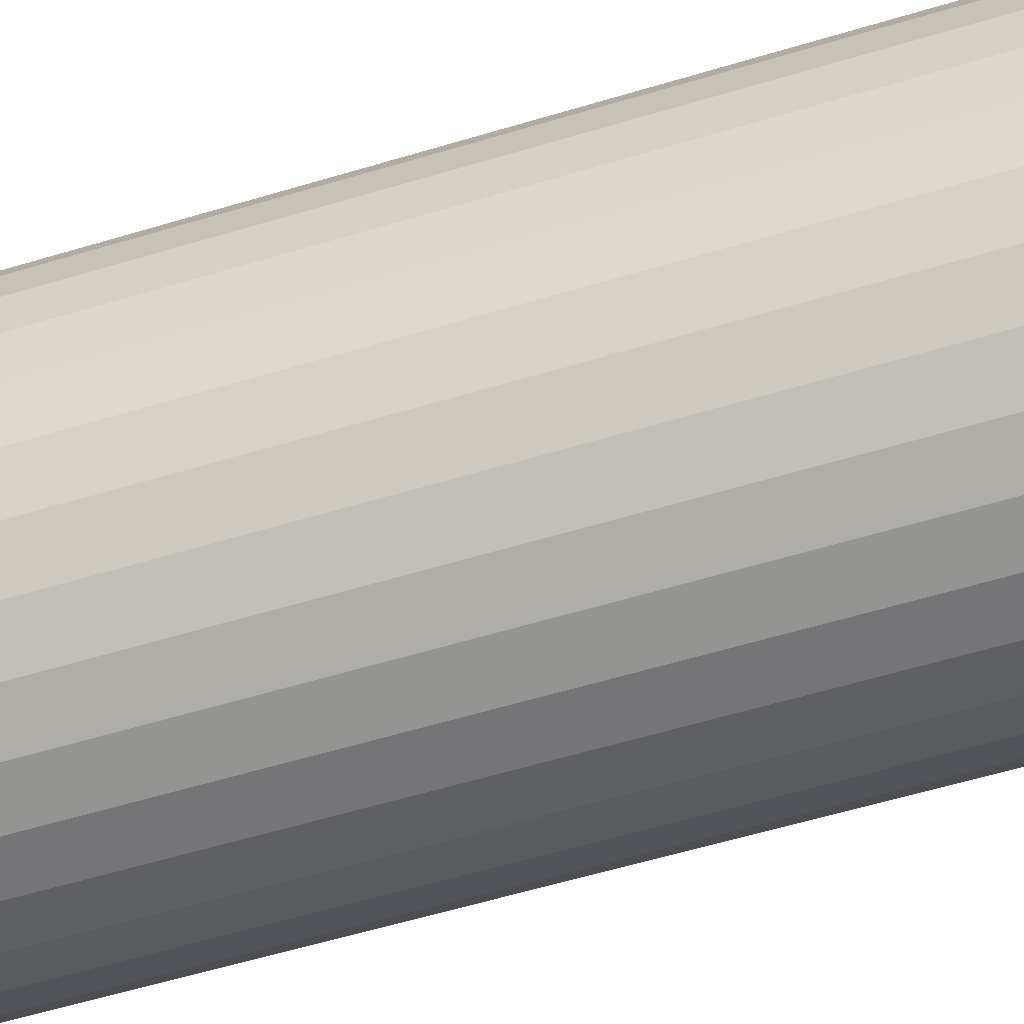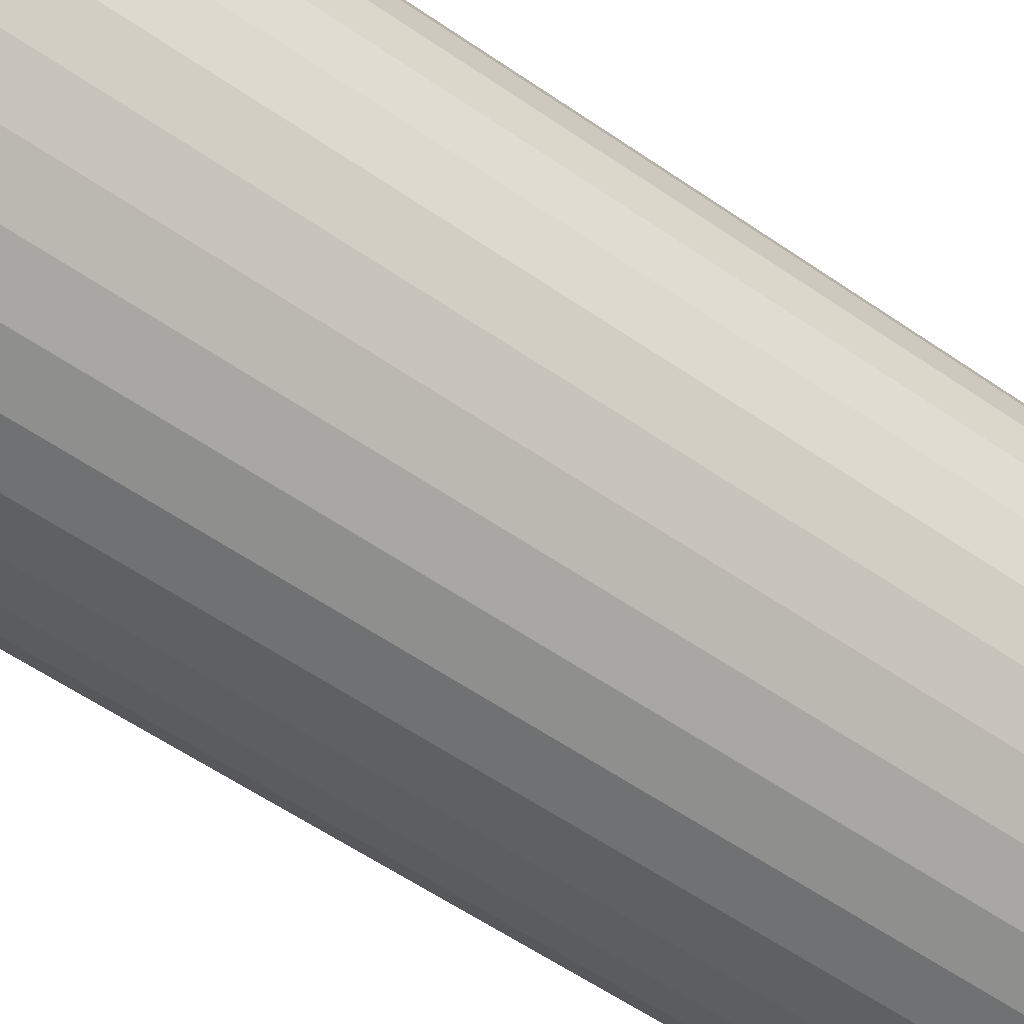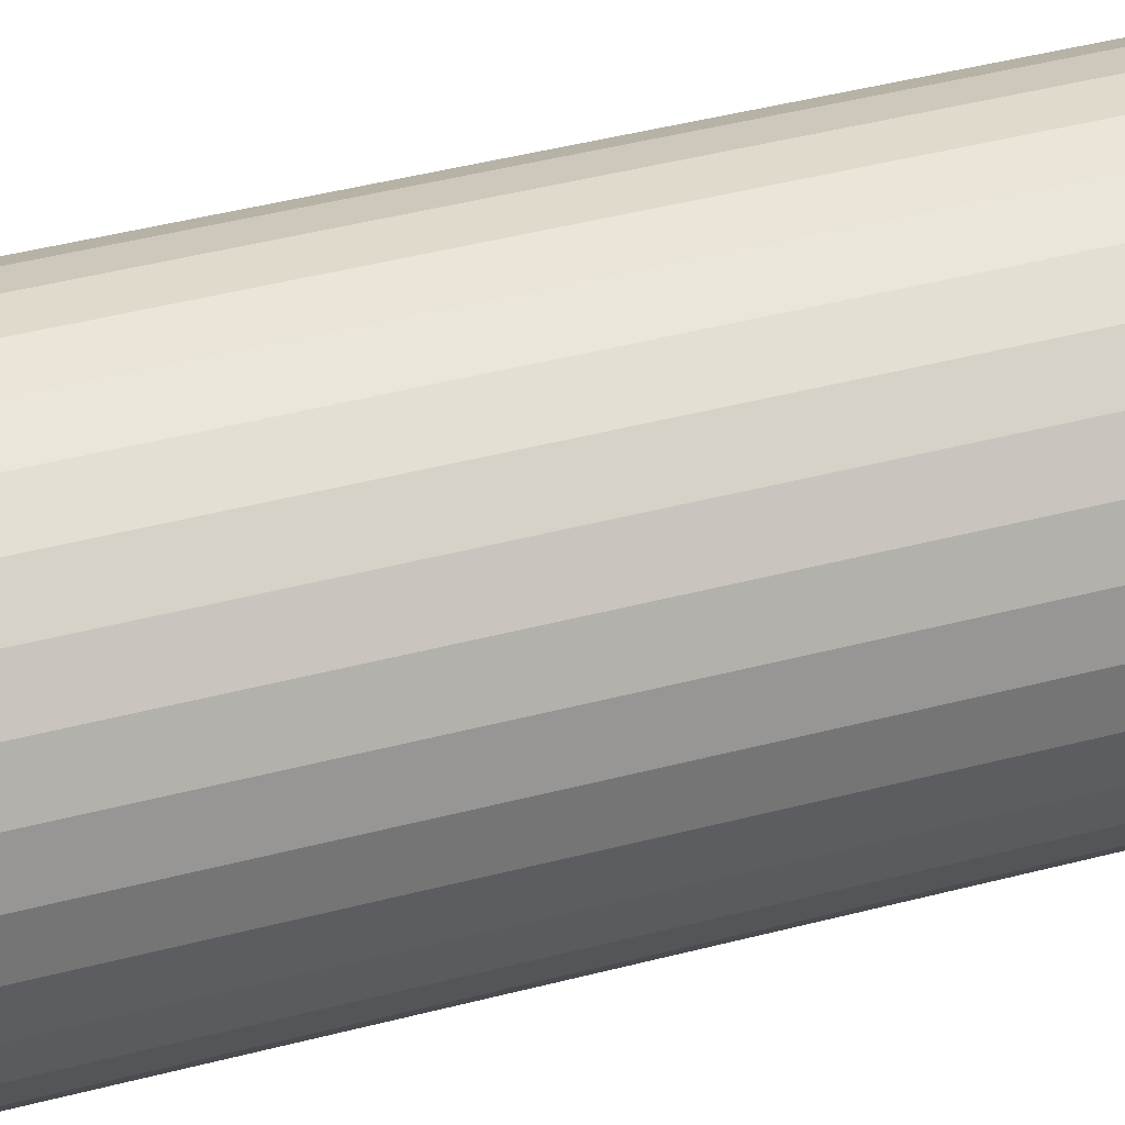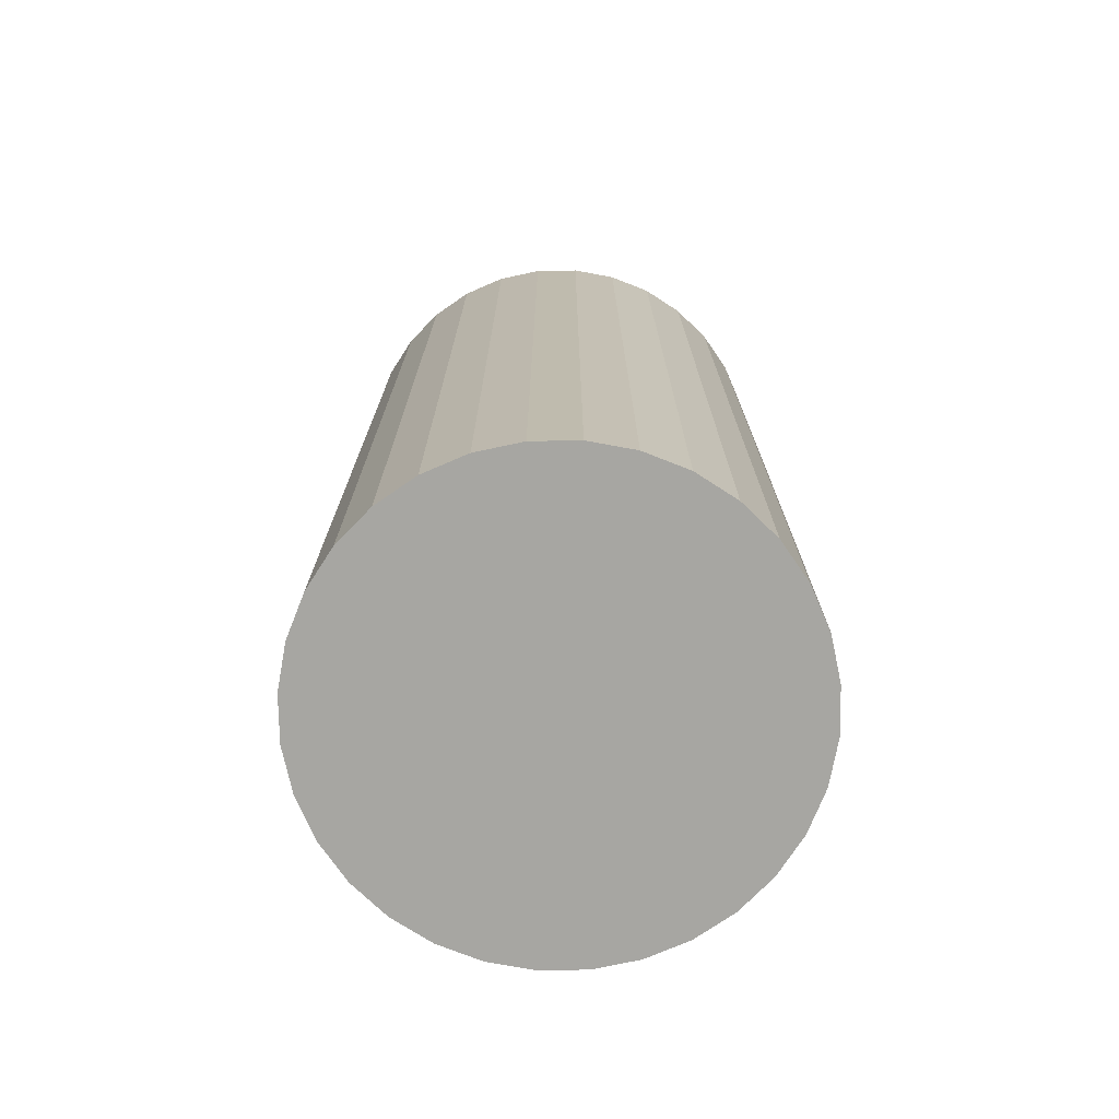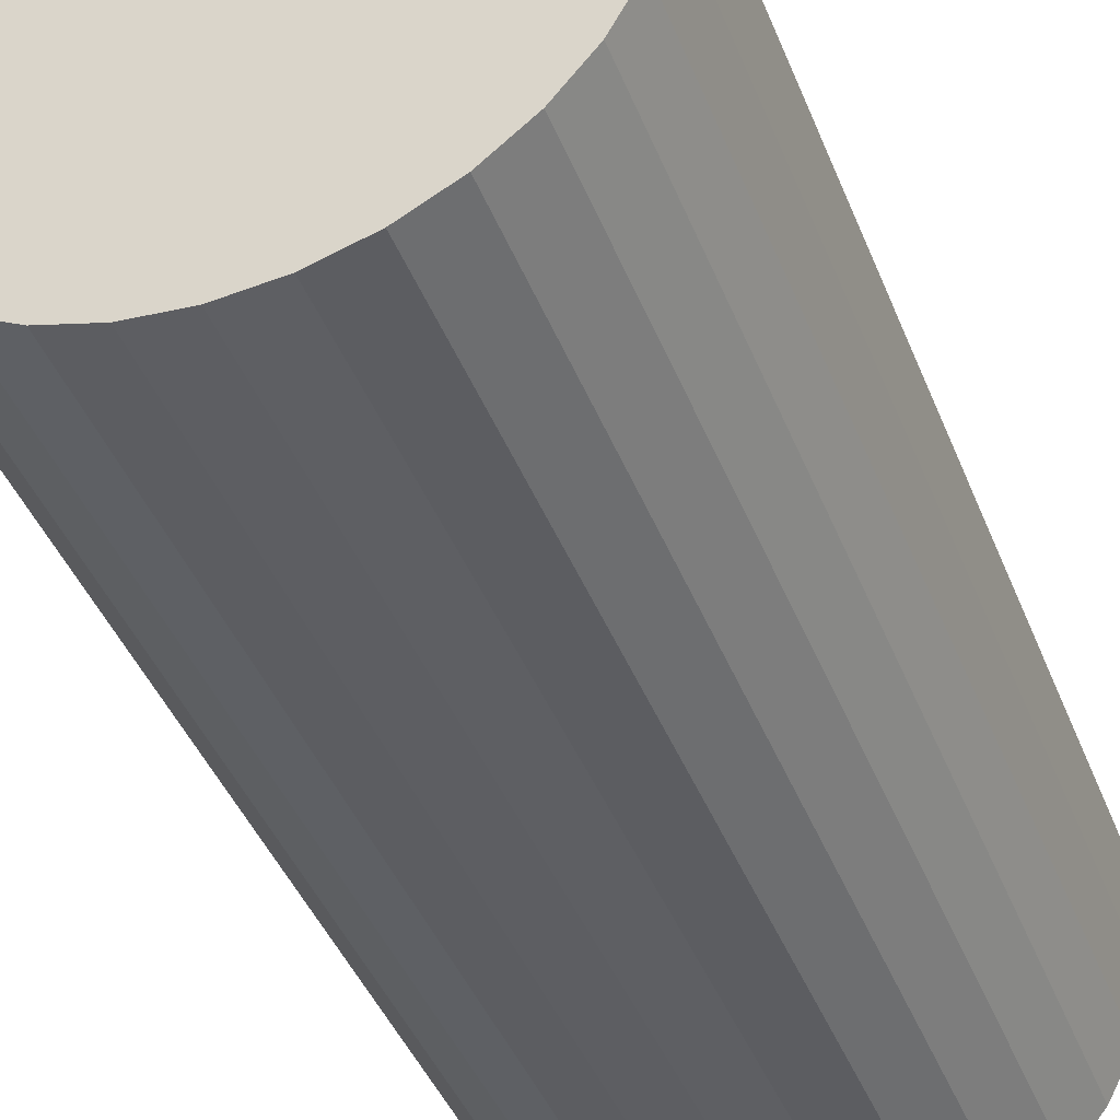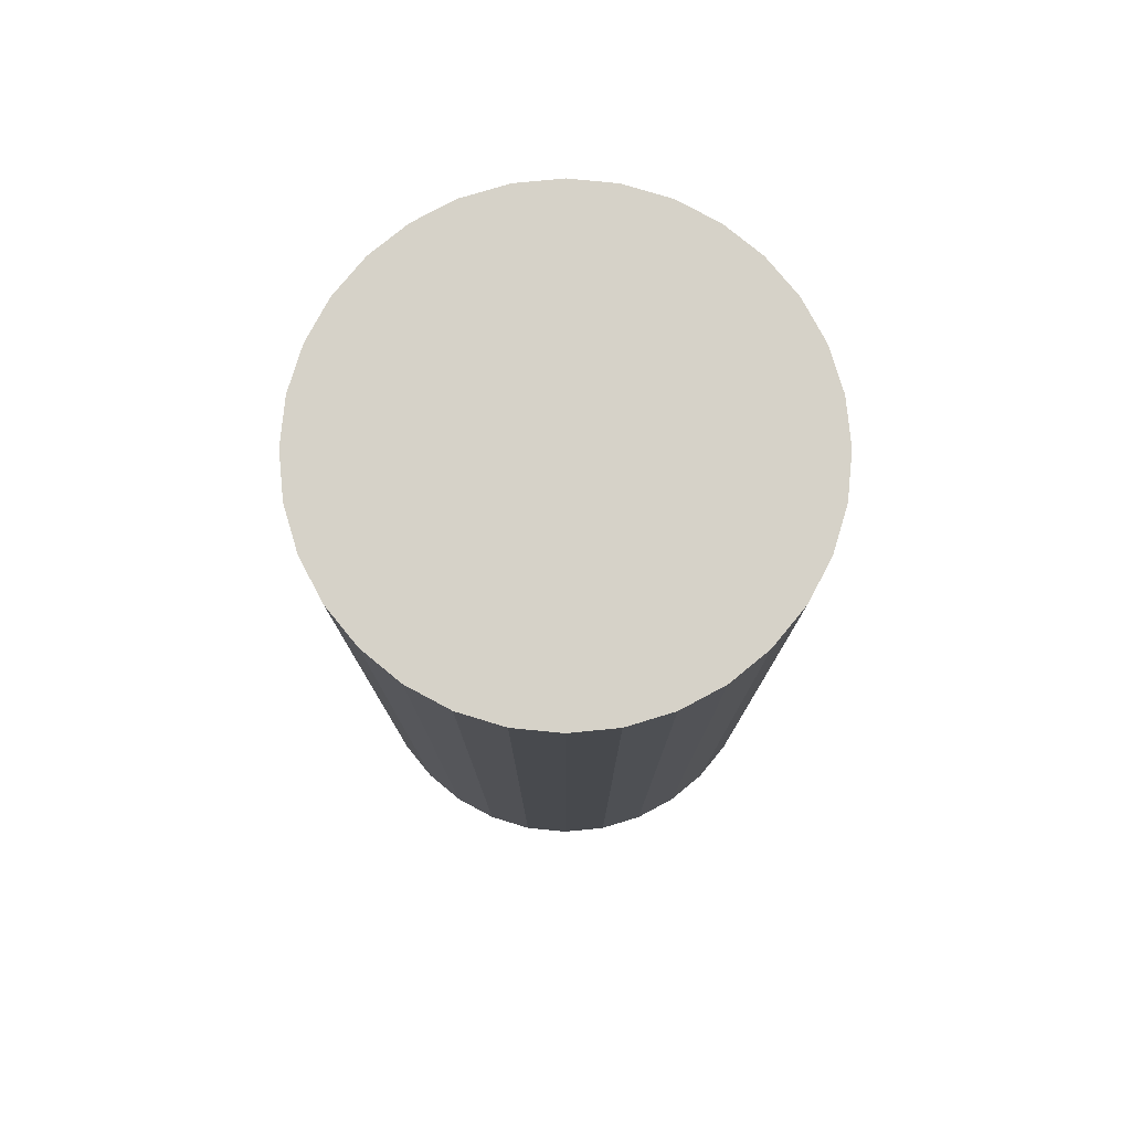
<metadata>
{"format":"obj","ext":"obj","renderer":"f3d","projection":"perspective","resolution":1024,"background":"white","views":[{"elev":-61.8,"azim":-73.2,"up":"+Z"},{"elev":-60.2,"azim":-125.0,"up":"+Z"},{"elev":51.2,"azim":-105.3,"up":"+Z"},{"elev":-74.0,"azim":119.0,"up":"+Y"},{"elev":-41.5,"azim":20.3,"up":"+Z"},{"elev":78.2,"azim":-33.7,"up":"+Y"}]}
</metadata>
<code>
o lata_Cylinder.019
v -0.6854 1.002 -0.7366
v -0.6854 1.102 -0.7366
v -0.6805 1.002 -0.7361
v -0.6805 1.102 -0.7361
v -0.6758 1.002 -0.7347
v -0.6758 1.102 -0.7347
v -0.6715 1.002 -0.7324
v -0.6715 1.102 -0.7324
v -0.6677 1.002 -0.7293
v -0.6677 1.102 -0.7293
v -0.6646 1.002 -0.7255
v -0.6646 1.102 -0.7255
v -0.6623 1.002 -0.7212
v -0.6623 1.102 -0.7212
v -0.6609 1.002 -0.7165
v -0.6609 1.102 -0.7165
v -0.6604 1.002 -0.7116
v -0.6604 1.102 -0.7116
v -0.6609 1.002 -0.7067
v -0.6609 1.102 -0.7067
v -0.6623 1.002 -0.702
v -0.6623 1.102 -0.702
v -0.6646 1.002 -0.6977
v -0.6646 1.102 -0.6977
v -0.6677 1.002 -0.6939
v -0.6677 1.102 -0.6939
v -0.6715 1.002 -0.6908
v -0.6715 1.102 -0.6908
v -0.6758 1.002 -0.6885
v -0.6758 1.102 -0.6885
v -0.6805 1.002 -0.6871
v -0.6805 1.102 -0.6871
v -0.6854 1.002 -0.6866
v -0.6854 1.102 -0.6866
v -0.6903 1.002 -0.6871
v -0.6903 1.102 -0.6871
v -0.695 1.002 -0.6885
v -0.695 1.102 -0.6885
v -0.6993 1.002 -0.6908
v -0.6993 1.102 -0.6908
v -0.7031 1.002 -0.6939
v -0.7031 1.102 -0.6939
v -0.7062 1.002 -0.6977
v -0.7062 1.102 -0.6977
v -0.7085 1.002 -0.702
v -0.7085 1.102 -0.702
v -0.7099 1.002 -0.7067
v -0.7099 1.102 -0.7067
v -0.7104 1.002 -0.7116
v -0.7104 1.102 -0.7116
v -0.7099 1.002 -0.7165
v -0.7099 1.102 -0.7165
v -0.7085 1.002 -0.7212
v -0.7085 1.102 -0.7212
v -0.7062 1.002 -0.7255
v -0.7062 1.102 -0.7255
v -0.7031 1.002 -0.7293
v -0.7031 1.102 -0.7293
v -0.6993 1.002 -0.7324
v -0.6993 1.102 -0.7324
v -0.695 1.002 -0.7347
v -0.695 1.102 -0.7347
v -0.6903 1.002 -0.7361
v -0.6903 1.102 -0.7361
f 1 2 4 3
f 3 4 6 5
f 5 6 8 7
f 7 8 10 9
f 9 10 12 11
f 11 12 14 13
f 13 14 16 15
f 15 16 18 17
f 17 18 20 19
f 19 20 22 21
f 21 22 24 23
f 23 24 26 25
f 25 26 28 27
f 27 28 30 29
f 29 30 32 31
f 31 32 34 33
f 33 34 36 35
f 35 36 38 37
f 37 38 40 39
f 39 40 42 41
f 41 42 44 43
f 43 44 46 45
f 45 46 48 47
f 47 48 50 49
f 49 50 52 51
f 51 52 54 53
f 53 54 56 55
f 55 56 58 57
f 57 58 60 59
f 59 60 62 61
f 4 2 64 62 60 58 56 54 52 50 48 46 44 42 40 38 36 34 32 30 28 26 24 22 20 18 16 14 12 10 8 6
f 63 64 2 1
f 61 62 64 63
f 1 3 5 7 9 11 13 15 17 19 21 23 25 27 29 31 33 35 37 39 41 43 45 47 49 51 53 55 57 59 61 63

</code>
